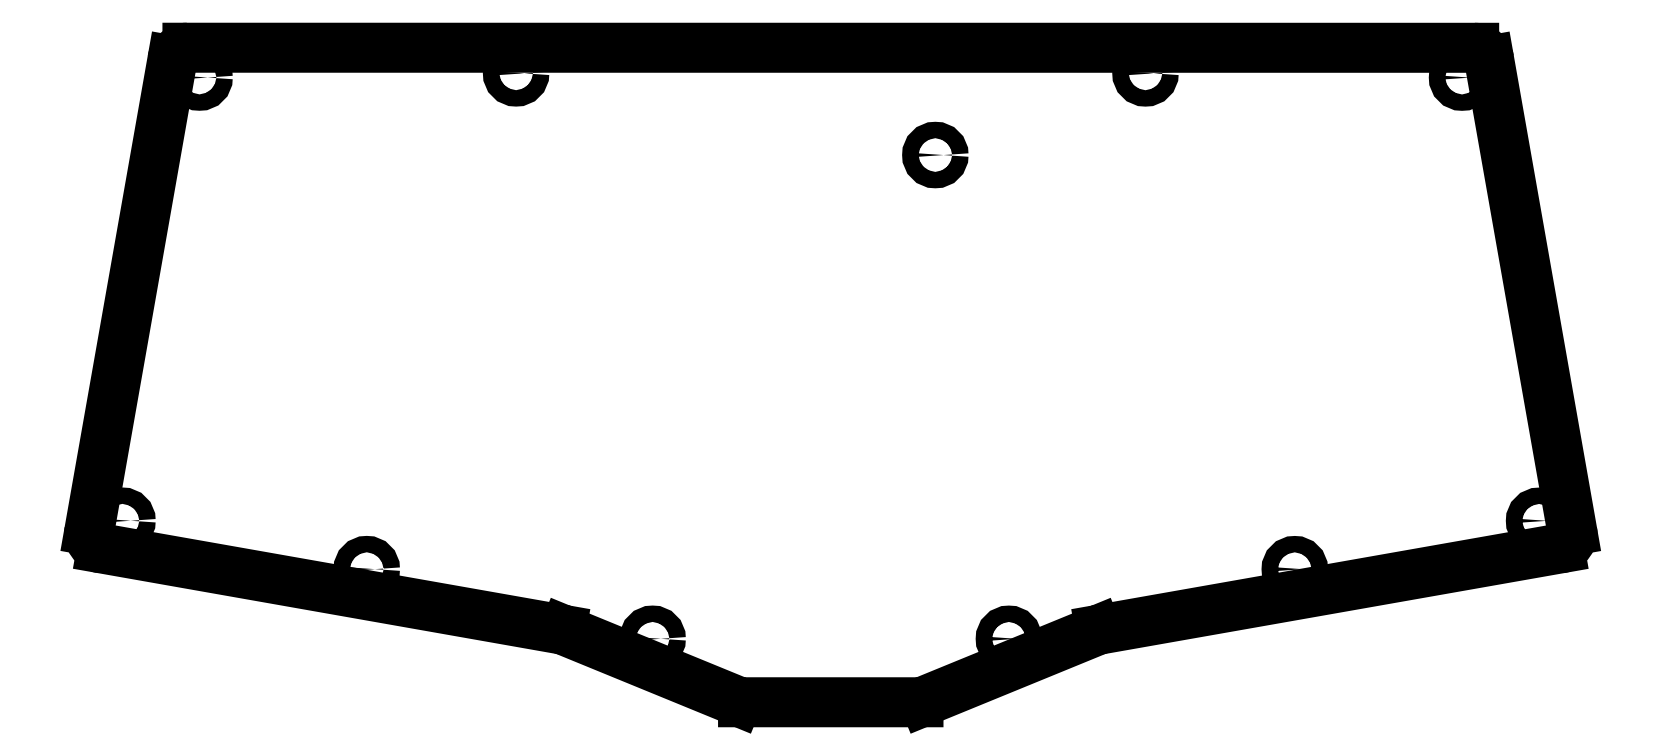
<metadata>
{"format":"dxf","ext":"dxf","renderer":"ezdxf+matplotlib","layout":"modelspace","background":"white","min_lineweight":24,"dpi":150}
</metadata>
<code>
0
SECTION
2
ENTITIES
0
LINE
8
0
10
-142.3
20
30.03
30
0
11
-52.6
21
14.21
31
0
0
ARC
8
0
10
-53.12
20
11.26
30
0
40
3
210
0
220
-0
230
1
50
67.73
51
80
0
LINE
8
0
10
128.6
20
125.3
30
0
11
144.7
21
33.49
31
0
0
CIRCLE
8
0
10
61.45
20
122.8
30
0
40
1.6
210
0
220
0
230
1
0
CIRCLE
8
0
10
138.3
20
35.43
30
0
40
1.6
210
0
220
0
230
1
0
ARC
8
0
10
141.8
20
32.97
30
0
40
3
210
-0
220
0
230
1
50
-80.01
51
9.994
0
LINE
8
0
10
-51.98
20
14.04
30
0
11
-18.26
21
0.2248
31
0
0
CIRCLE
8
0
10
123.2
20
122
30
0
40
1.6
210
0
220
0
230
1
0
CIRCLE
8
0
10
90.59
20
25.98
30
0
40
1.6
210
0
220
0
230
1
0
CIRCLE
8
0
10
-61.43
20
122.8
30
0
40
1.6
210
0
220
0
230
1
0
ARC
8
0
10
-17.13
20
3.001
30
0
40
3
210
0
220
0
230
1
50
247.7
51
270
0
LINE
8
0
10
142.3
20
30.02
30
0
11
52.6
21
14.21
31
0
0
CIRCLE
8
0
10
-90.59
20
25.99
30
0
40
1.6
210
0
220
0
230
1
0
ARC
8
0
10
-141.8
20
32.99
30
0
40
3
210
0
220
0
230
1
50
170
51
260
0
LINE
8
0
10
-128.6
20
125.3
30
0
11
-144.7
21
33.51
31
0
0
LINE
8
0
10
125.6
20
127.8
30
0
11
-125.6
21
127.8
31
0
0
CIRCLE
8
0
10
-34.78
20
12.39
30
0
40
1.6
210
0
220
0
230
1
0
CIRCLE
8
0
10
-138.3
20
35.44
30
0
40
1.6
210
0
220
0
230
1
0
ARC
8
0
10
17.13
20
2.999
30
0
40
3
210
0
220
0
230
1
50
270
51
292.3
0
LINE
8
0
10
51.98
20
14.03
30
0
11
18.26
21
0.2228
31
0
0
CIRCLE
8
0
10
34.78
20
12.39
30
0
40
1.6
210
0
220
0
230
1
0
LINE
8
0
10
-17.13
20
0.0009399
30
0
11
17.13
21
-0.0009399
31
0
0
ARC
8
0
10
53.12
20
11.25
30
0
40
3
210
0
220
0
230
1
50
99.99
51
112.3
0
CIRCLE
8
0
10
-123.2
20
122
30
0
40
1.6
210
0
220
0
230
1
0
ARC
8
0
10
-125.6
20
124.8
30
0
40
3
210
0
220
-0
230
1
50
90
51
170
0
ARC
8
0
10
125.6
20
124.8
30
0
40
3
210
0
220
-0
230
1
50
9.994
51
89.99
0
CIRCLE
8
0
10
20.42
20
106.8
30
0
40
1.6
210
0
220
0
230
1
0
ENDSEC
0
EOF

</code>
